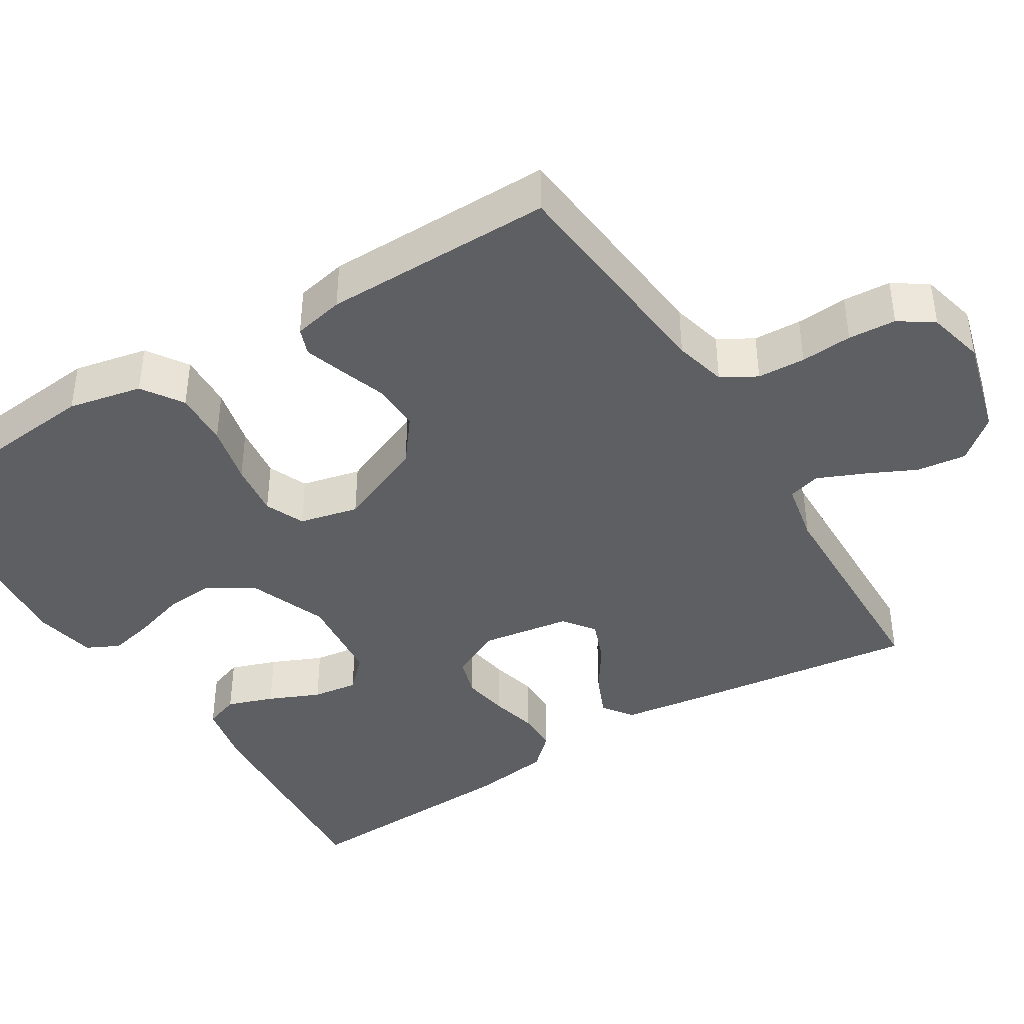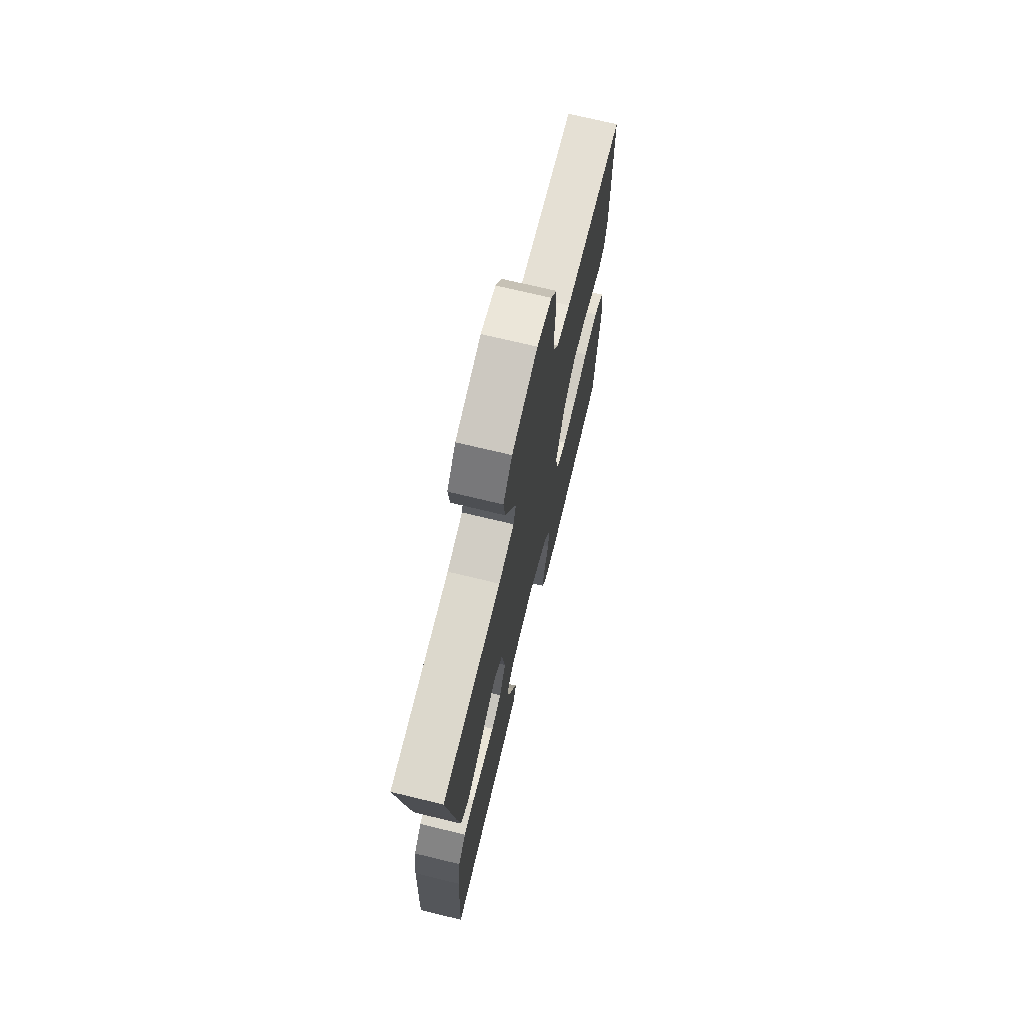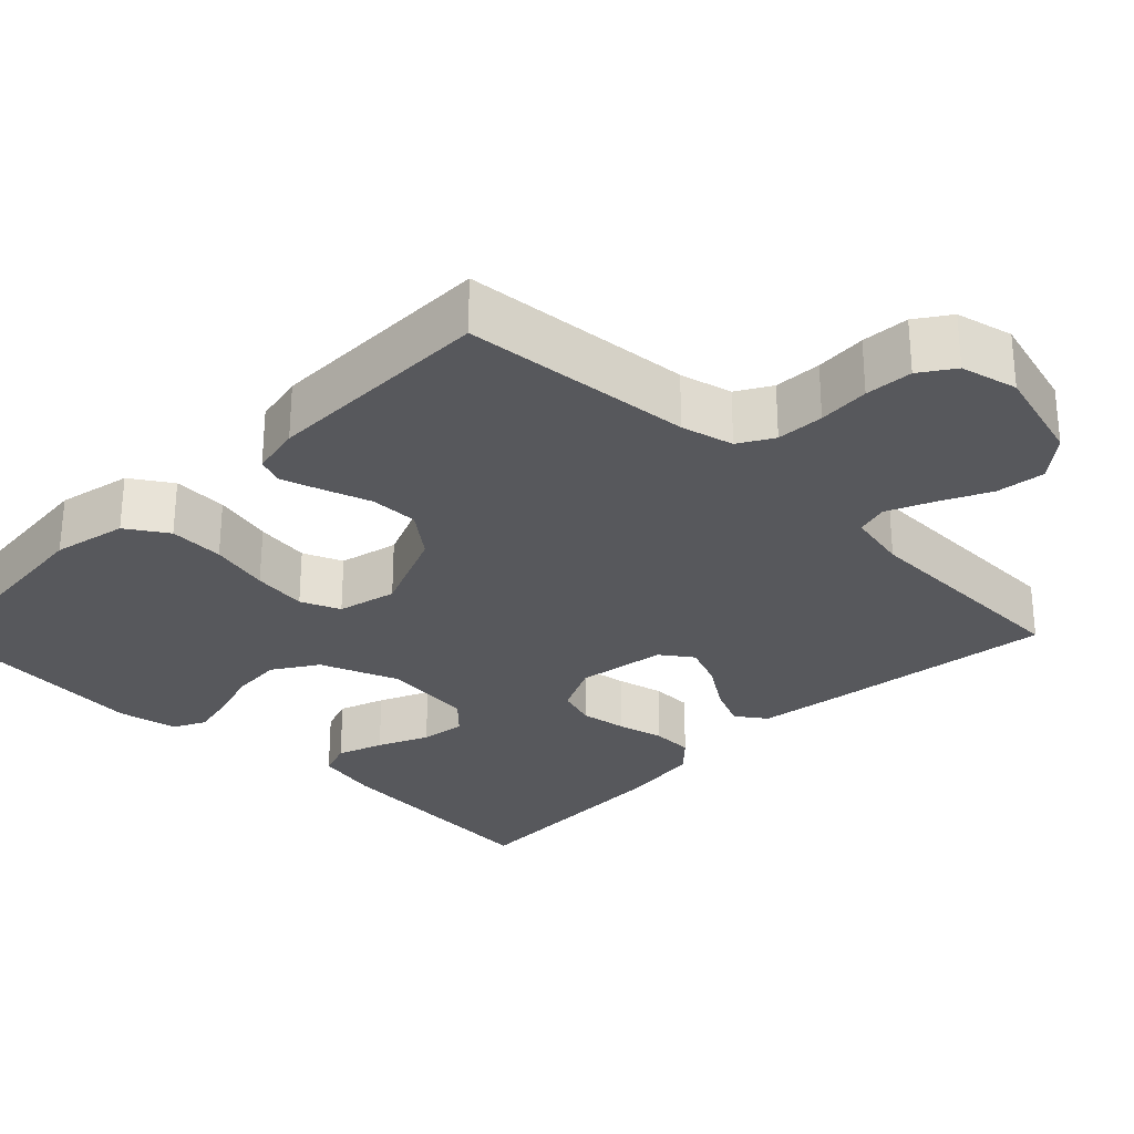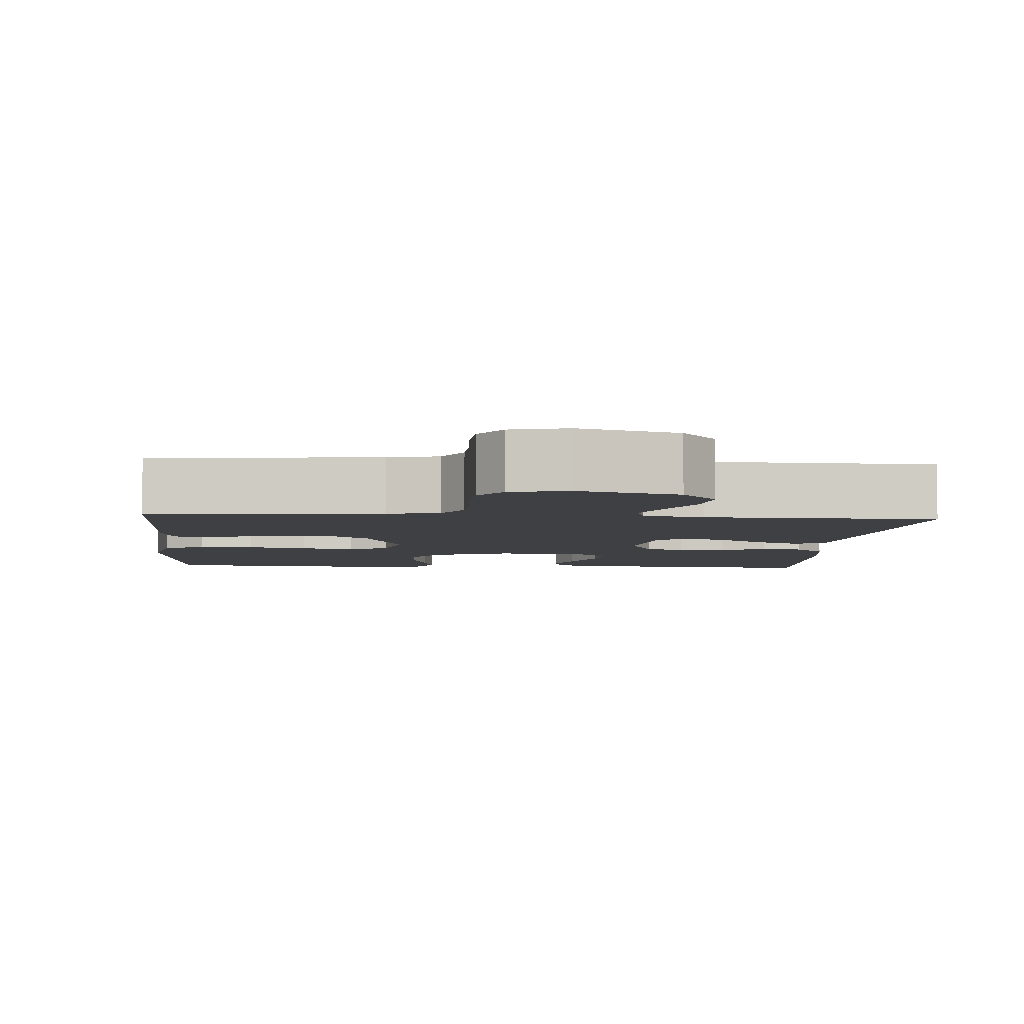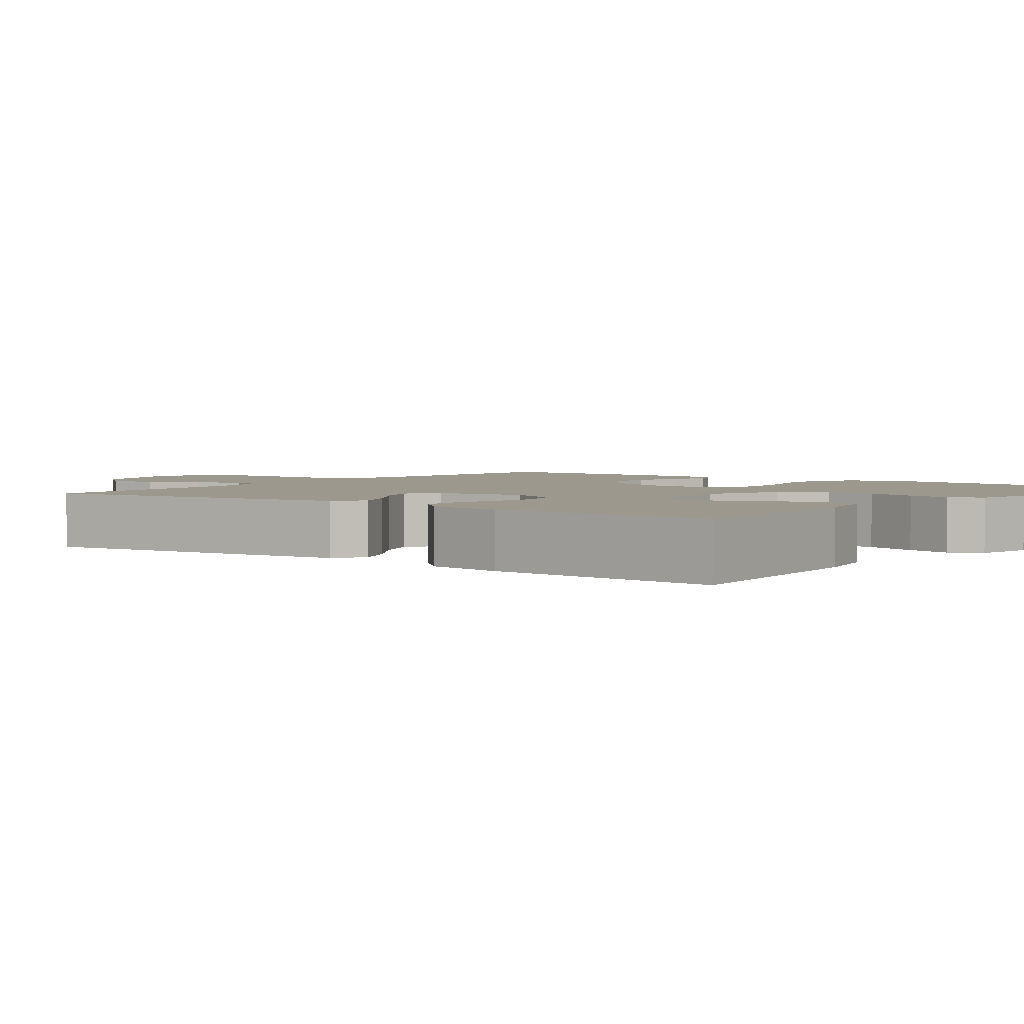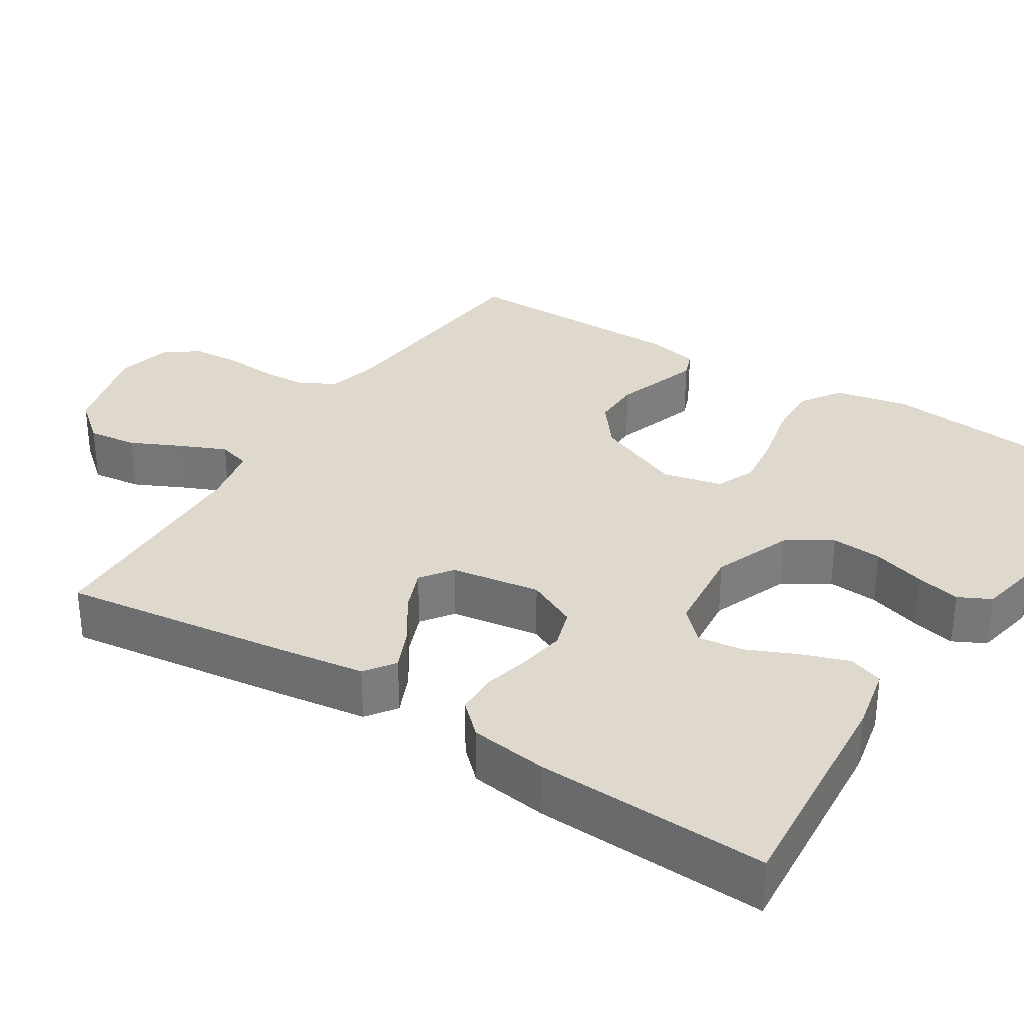
<metadata>
{"format":"obj","ext":"obj","renderer":"f3d","projection":"perspective","resolution":1024,"background":"white","views":[{"elev":-41.3,"azim":-58.2,"up":"+Y"},{"elev":71.3,"azim":103.6,"up":"+Z"},{"elev":-28.5,"azim":-44.7,"up":"+Y"},{"elev":-4.9,"azim":-4.4,"up":"+Y"},{"elev":3.0,"azim":127.3,"up":"+Y"},{"elev":32.1,"azim":122.3,"up":"+Y"}]}
</metadata>
<code>
v 0.5 0.07 0.5
v 0.461 0.07 0.2
v 0.445 0.07 0.088
v 0.406 0.07 0.06
v 0.351 0.07 0.084
v 0.291 0.07 0.124
v 0.235 0.07 0.146
v 0.194 0.07 0.116
v 0.176 0.07 0
v 0.208 0.07 -0.066
v 0.259 0.07 -0.082
v 0.319 0.07 -0.072
v 0.38 0.07 -0.057
v 0.434 0.07 -0.058
v 0.473 0.07 -0.099
v 0.487 0.07 -0.2
v 0.5 0.07 -0.5
v 0.2 0.07 -0.477
v 0.117 0.07 -0.46
v 0.101 0.07 -0.415
v 0.122 0.07 -0.355
v 0.151 0.07 -0.289
v 0.159 0.07 -0.23
v 0.119 0.07 -0.19
v 0 0.07 -0.178
v -0.102 0.07 -0.218
v -0.139 0.07 -0.276
v -0.134 0.07 -0.342
v -0.113 0.07 -0.41
v -0.1 0.07 -0.468
v -0.121 0.07 -0.51
v -0.2 0.07 -0.526
v -0.5 0.07 -0.5
v -0.53 0.07 -0.2
v -0.51 0.07 -0.104
v -0.457 0.07 -0.069
v -0.385 0.07 -0.072
v -0.307 0.07 -0.09
v -0.236 0.07 -0.099
v -0.185 0.07 -0.077
v -0.167 0.07 0
v -0.215 0.07 0.115
v -0.273 0.07 0.16
v -0.336 0.07 0.159
v -0.397 0.07 0.138
v -0.449 0.07 0.121
v -0.484 0.07 0.134
v -0.498 0.07 0.2
v -0.5 0.07 0.5
v -0.2 0.07 0.528
v -0.132 0.07 0.545
v -0.106 0.07 0.59
v -0.103 0.07 0.652
v -0.108 0.07 0.719
v -0.104 0.07 0.781
v -0.074 0.07 0.825
v 0 0.07 0.843
v 0.129 0.07 0.808
v 0.174 0.07 0.754
v 0.166 0.07 0.69
v 0.134 0.07 0.623
v 0.109 0.07 0.565
v 0.121 0.07 0.523
v 0.2 0.07 0.507
v 0.5 0 0.5
v 0.461 0 0.2
v 0.445 0 0.088
v 0.406 0 0.06
v 0.351 0 0.084
v 0.291 0 0.124
v 0.235 0 0.146
v 0.194 0 0.116
v 0.176 0 0
v 0.208 0 -0.066
v 0.259 0 -0.082
v 0.319 0 -0.072
v 0.38 0 -0.057
v 0.434 0 -0.058
v 0.473 0 -0.099
v 0.487 0 -0.2
v 0.5 0 -0.5
v 0.2 0 -0.477
v 0.117 0 -0.46
v 0.101 0 -0.415
v 0.122 0 -0.355
v 0.151 0 -0.289
v 0.159 0 -0.23
v 0.119 0 -0.19
v 0 0 -0.178
v -0.102 0 -0.218
v -0.139 0 -0.276
v -0.134 0 -0.342
v -0.113 0 -0.41
v -0.1 0 -0.468
v -0.121 0 -0.51
v -0.2 0 -0.526
v -0.5 0 -0.5
v -0.53 0 -0.2
v -0.51 0 -0.104
v -0.457 0 -0.069
v -0.385 0 -0.072
v -0.307 0 -0.09
v -0.236 0 -0.099
v -0.185 0 -0.077
v -0.167 0 0
v -0.215 0 0.115
v -0.273 0 0.16
v -0.336 0 0.159
v -0.397 0 0.138
v -0.449 0 0.121
v -0.484 0 0.134
v -0.498 0 0.2
v -0.5 0 0.5
v -0.2 0 0.528
v -0.132 0 0.545
v -0.106 0 0.59
v -0.103 0 0.652
v -0.108 0 0.719
v -0.104 0 0.781
v -0.074 0 0.825
v 0 0 0.843
v 0.129 0 0.808
v 0.174 0 0.754
v 0.166 0 0.69
v 0.134 0 0.623
v 0.109 0 0.565
v 0.121 0 0.523
v 0.2 0 0.507
f 59 60 61
f 58 59 61
f 57 58 61
f 56 57 61
f 55 56 61
f 54 55 61
f 53 54 61
f 52 53 61 62
f 51 52 62 63
f 48 49 50
f 47 48 50
f 46 47 50
f 45 46 50
f 44 45 50
f 51 63 64
f 50 51 64
f 44 50 64
f 43 44 64
f 36 37 38
f 35 36 38
f 34 35 38
f 33 34 38
f 32 33 38
f 31 32 38
f 30 31 38
f 29 30 38
f 28 29 38
f 27 28 38 39
f 26 27 39 40
f 20 21 22
f 19 20 22
f 18 19 22
f 17 18 22
f 16 17 22
f 15 16 22
f 14 15 22
f 13 14 22
f 12 13 22
f 11 12 22 23
f 10 11 23 24
f 4 5 6
f 3 4 6
f 2 3 6
f 1 2 6
f 64 1 6
f 64 6 7
f 64 7 8
f 43 64 8
f 42 43 8
f 41 42 8 9
f 41 9 10
f 40 41 10
f 26 40 10
f 25 26 10
f 10 24 25
f 125 124 123
f 125 123 122
f 125 122 121
f 125 121 120
f 125 120 119
f 125 119 118
f 125 118 117
f 126 125 117 116
f 127 126 116 115
f 114 113 112
f 114 112 111
f 114 111 110
f 114 110 109
f 114 109 108
f 128 127 115
f 128 115 114
f 128 114 108
f 128 108 107
f 102 101 100
f 102 100 99
f 102 99 98
f 102 98 97
f 102 97 96
f 102 96 95
f 102 95 94
f 102 94 93
f 102 93 92
f 103 102 92 91
f 104 103 91 90
f 86 85 84
f 86 84 83
f 86 83 82
f 86 82 81
f 86 81 80
f 86 80 79
f 86 79 78
f 86 78 77
f 86 77 76
f 87 86 76 75
f 88 87 75 74
f 70 69 68
f 70 68 67
f 70 67 66
f 70 66 65
f 70 65 128
f 71 70 128
f 72 71 128
f 72 128 107
f 72 107 106
f 73 72 106 105
f 74 73 105
f 74 105 104
f 74 104 90
f 74 90 89
f 89 88 74
f 1 65 66 2
f 2 66 67 3
f 3 67 68 4
f 4 68 69 5
f 5 69 70 6
f 6 70 71 7
f 7 71 72 8
f 8 72 73 9
f 9 73 74 10
f 10 74 75 11
f 11 75 76 12
f 12 76 77 13
f 13 77 78 14
f 14 78 79 15
f 15 79 80 16
f 16 80 81 17
f 17 81 82 18
f 18 82 83 19
f 19 83 84 20
f 20 84 85 21
f 21 85 86 22
f 22 86 87 23
f 23 87 88 24
f 24 88 89 25
f 25 89 90 26
f 26 90 91 27
f 27 91 92 28
f 28 92 93 29
f 29 93 94 30
f 30 94 95 31
f 31 95 96 32
f 32 96 97 33
f 33 97 98 34
f 34 98 99 35
f 35 99 100 36
f 36 100 101 37
f 37 101 102 38
f 38 102 103 39
f 39 103 104 40
f 40 104 105 41
f 41 105 106 42
f 42 106 107 43
f 43 107 108 44
f 44 108 109 45
f 45 109 110 46
f 46 110 111 47
f 47 111 112 48
f 48 112 113 49
f 49 113 114 50
f 50 114 115 51
f 51 115 116 52
f 52 116 117 53
f 53 117 118 54
f 54 118 119 55
f 55 119 120 56
f 56 120 121 57
f 57 121 122 58
f 58 122 123 59
f 59 123 124 60
f 60 124 125 61
f 61 125 126 62
f 62 126 127 63
f 63 127 128 64
f 64 128 65 1

</code>
